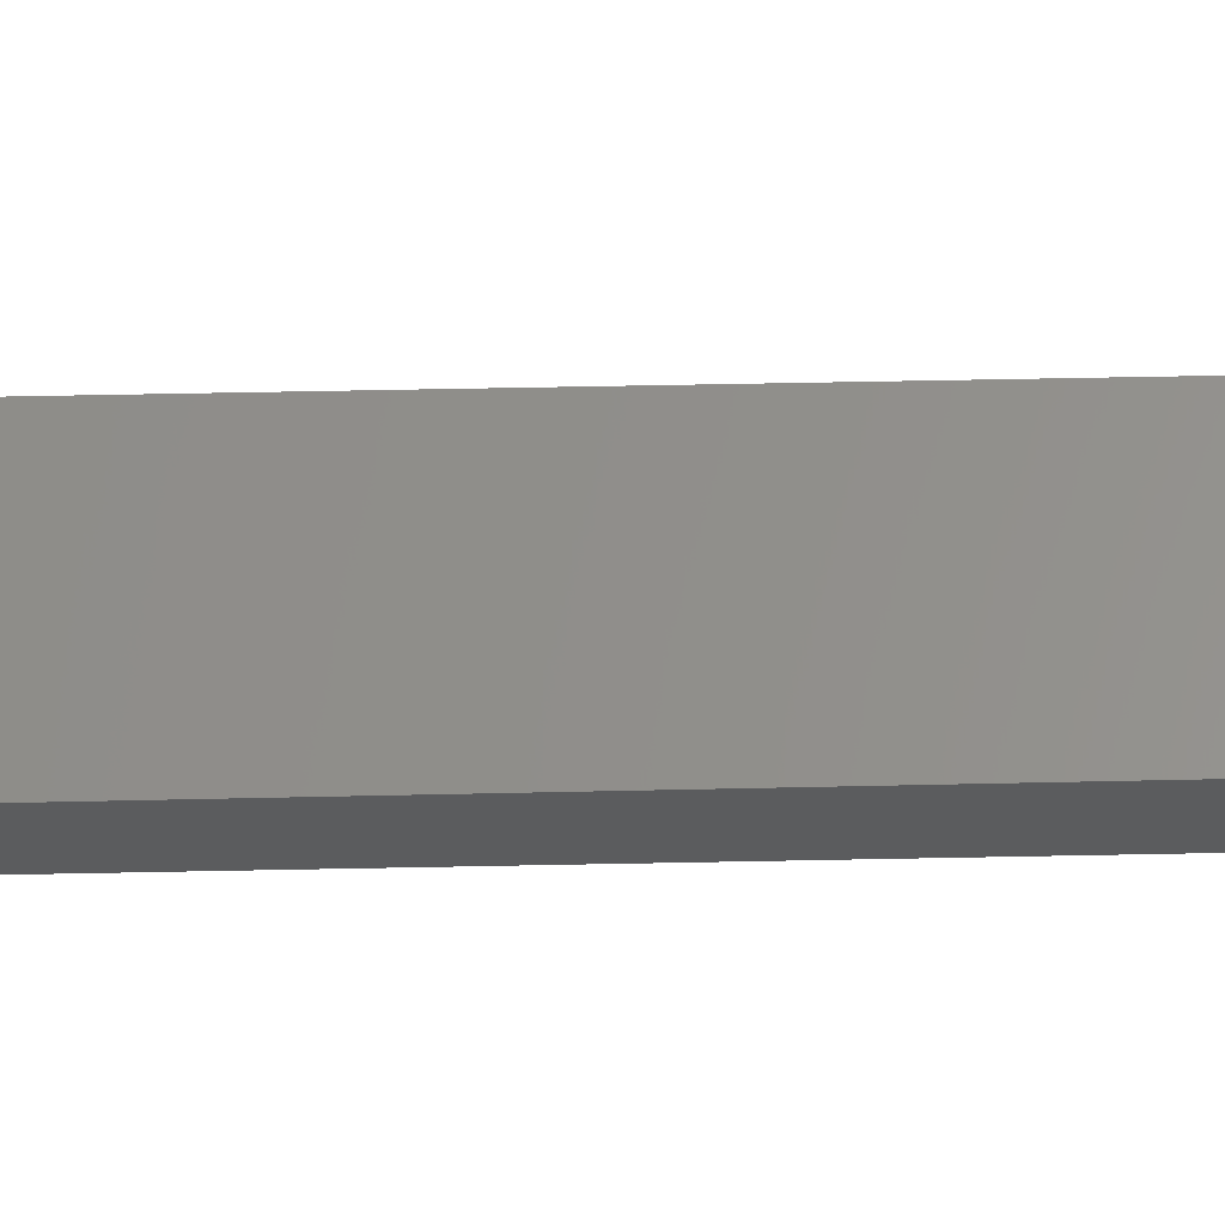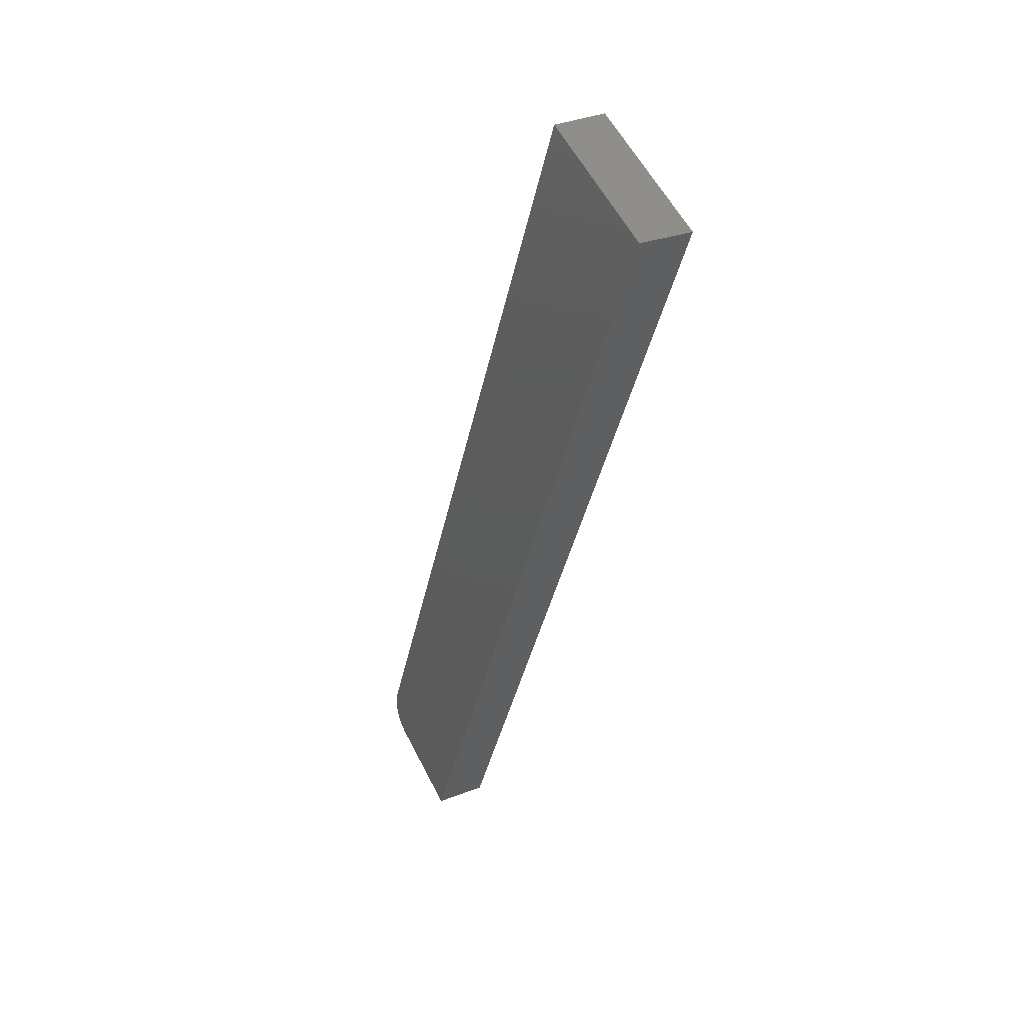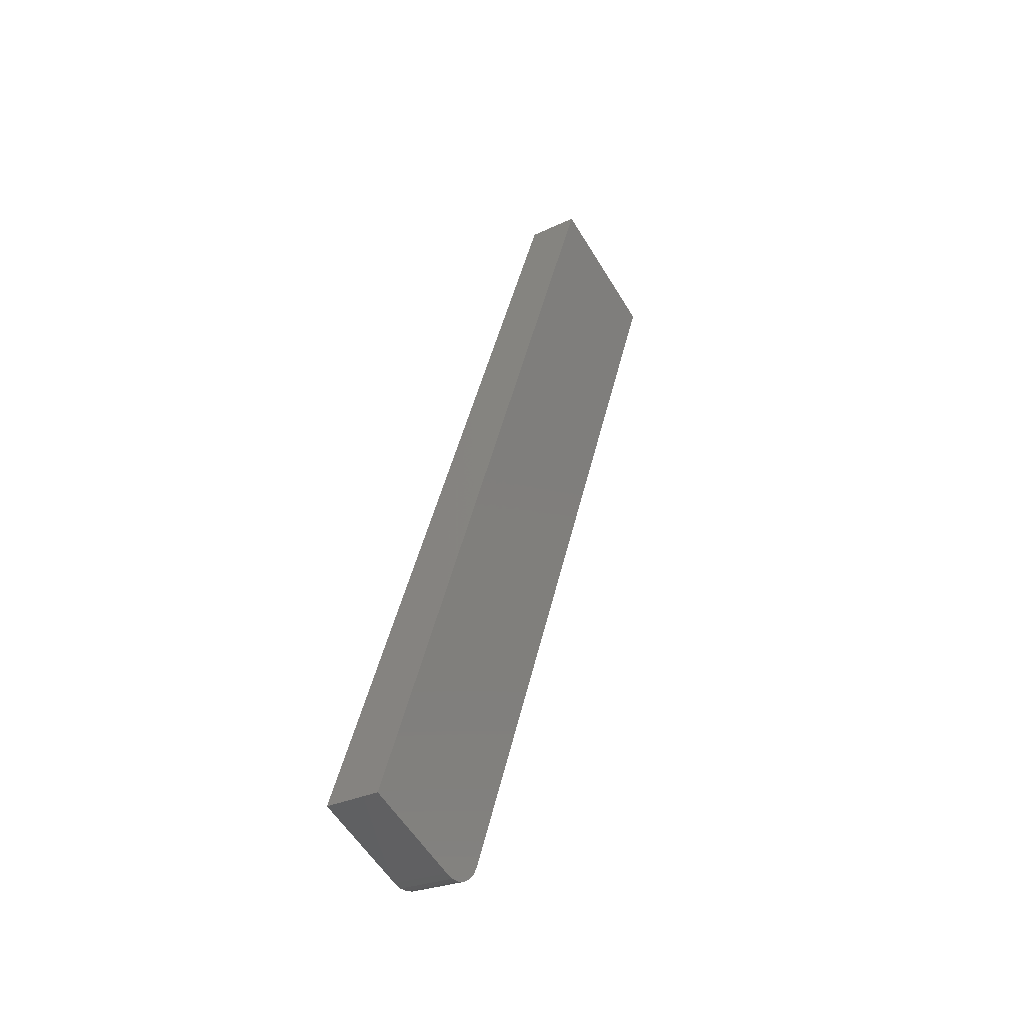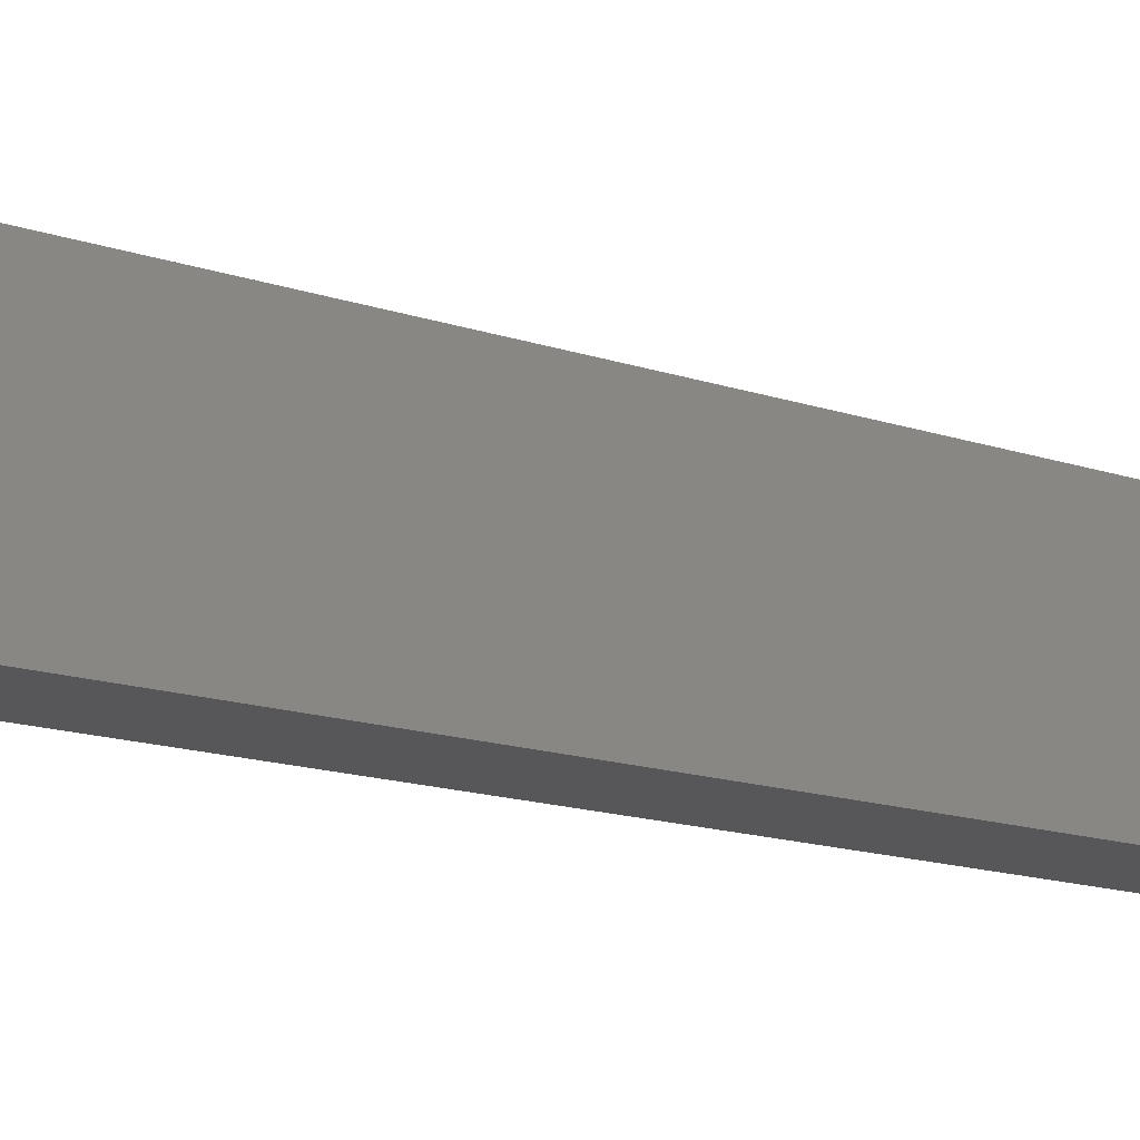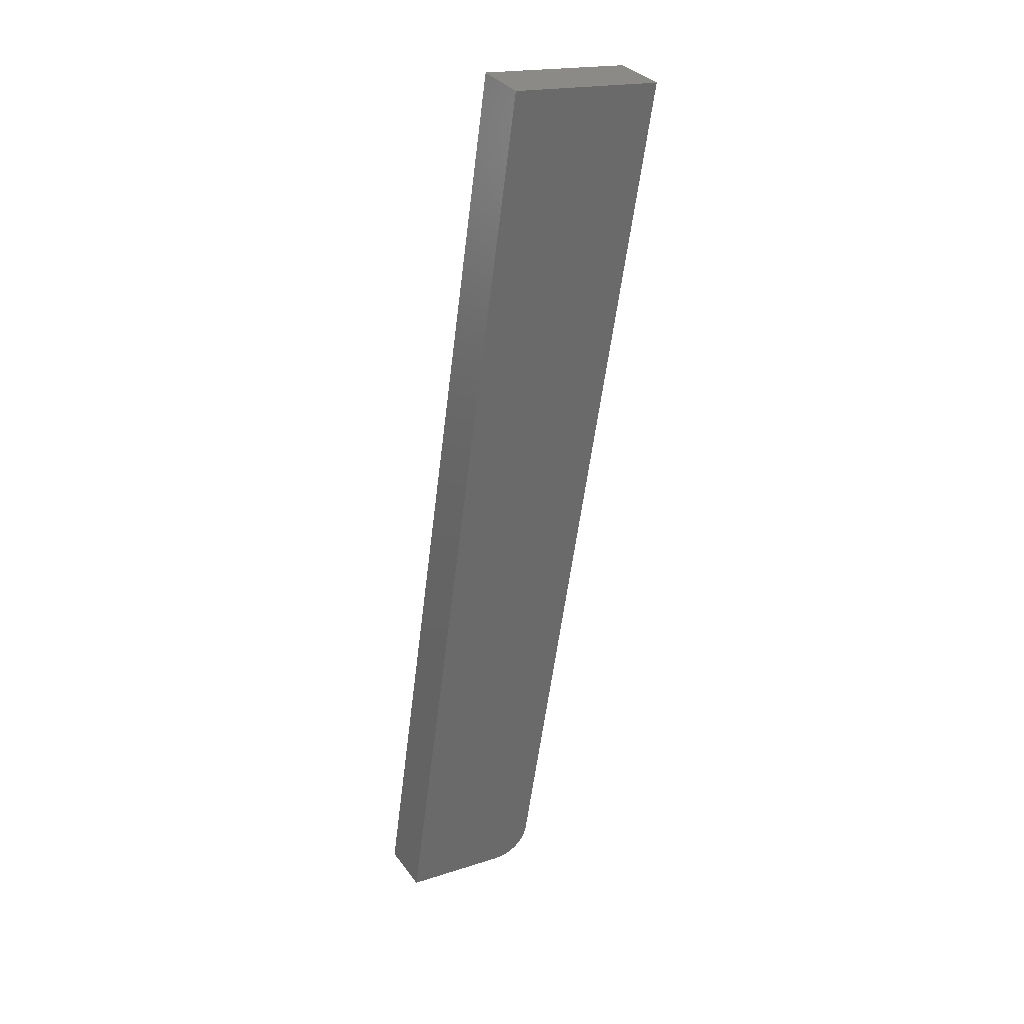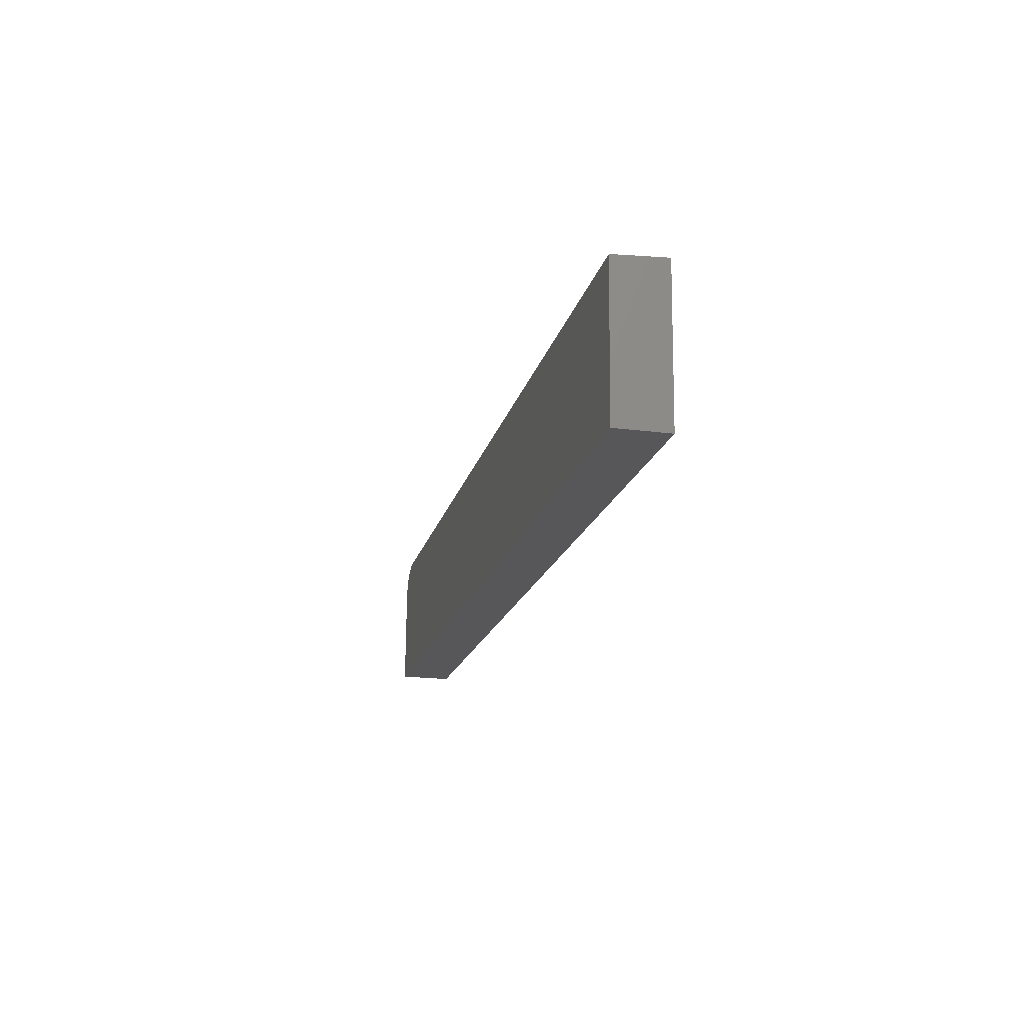
<metadata>
{"format":"stl","ext":"stl","renderer":"f3d","projection":"perspective","resolution":1024,"background":"white","views":[{"elev":-21.6,"azim":110.8,"up":"+Y"},{"elev":57.0,"azim":-20.1,"up":"+Z"},{"elev":-56.7,"azim":37.6,"up":"+Z"},{"elev":-12.1,"azim":67.7,"up":"+Y"},{"elev":18.6,"azim":64.8,"up":"+Z"},{"elev":72.1,"azim":7.2,"up":"+Z"}]}
</metadata>
<code>
# stl→obj: 22 verts, 40 faces
v 9048 1463 5304
v 9153 1476 5749
v 9037 1556 5304
v 9141 1574 5749
v 9008 1551 5180
v 9014 1459 5158
v 9006 1527 5158
v 9005 1533 5158
v 9005 1539 5160
v 9006 1544 5164
v 9006 1547 5169
v 9007 1550 5174
v 9048 1463 5149
v 9187 1480 5741
v 9040 1533 5149
v 9039 1539 5150
v 9039 1545 5152
v 9039 1550 5156
v 9040 1553 5161
v 9041 1556 5166
v 9042 1557 5172
v 9175 1580 5741
f 1 2 3
f 3 2 4
f 3 5 1
f 1 5 6
f 6 5 7
f 7 5 8
f 8 5 9
f 9 5 10
f 10 5 11
f 11 5 12
f 6 13 1
f 1 13 14
f 2 1 14
f 6 7 13
f 13 7 15
f 7 8 15
f 15 8 16
f 16 8 9
f 17 9 10
f 18 10 11
f 19 11 12
f 20 12 5
f 21 20 5
f 20 19 12
f 19 18 11
f 18 17 10
f 17 16 9
f 5 3 21
f 21 3 22
f 22 3 4
f 2 14 4
f 4 14 22
f 14 13 21
f 22 14 21
f 13 15 21
f 21 15 16
f 17 21 16
f 17 18 21
f 21 18 19
f 20 21 19

</code>
